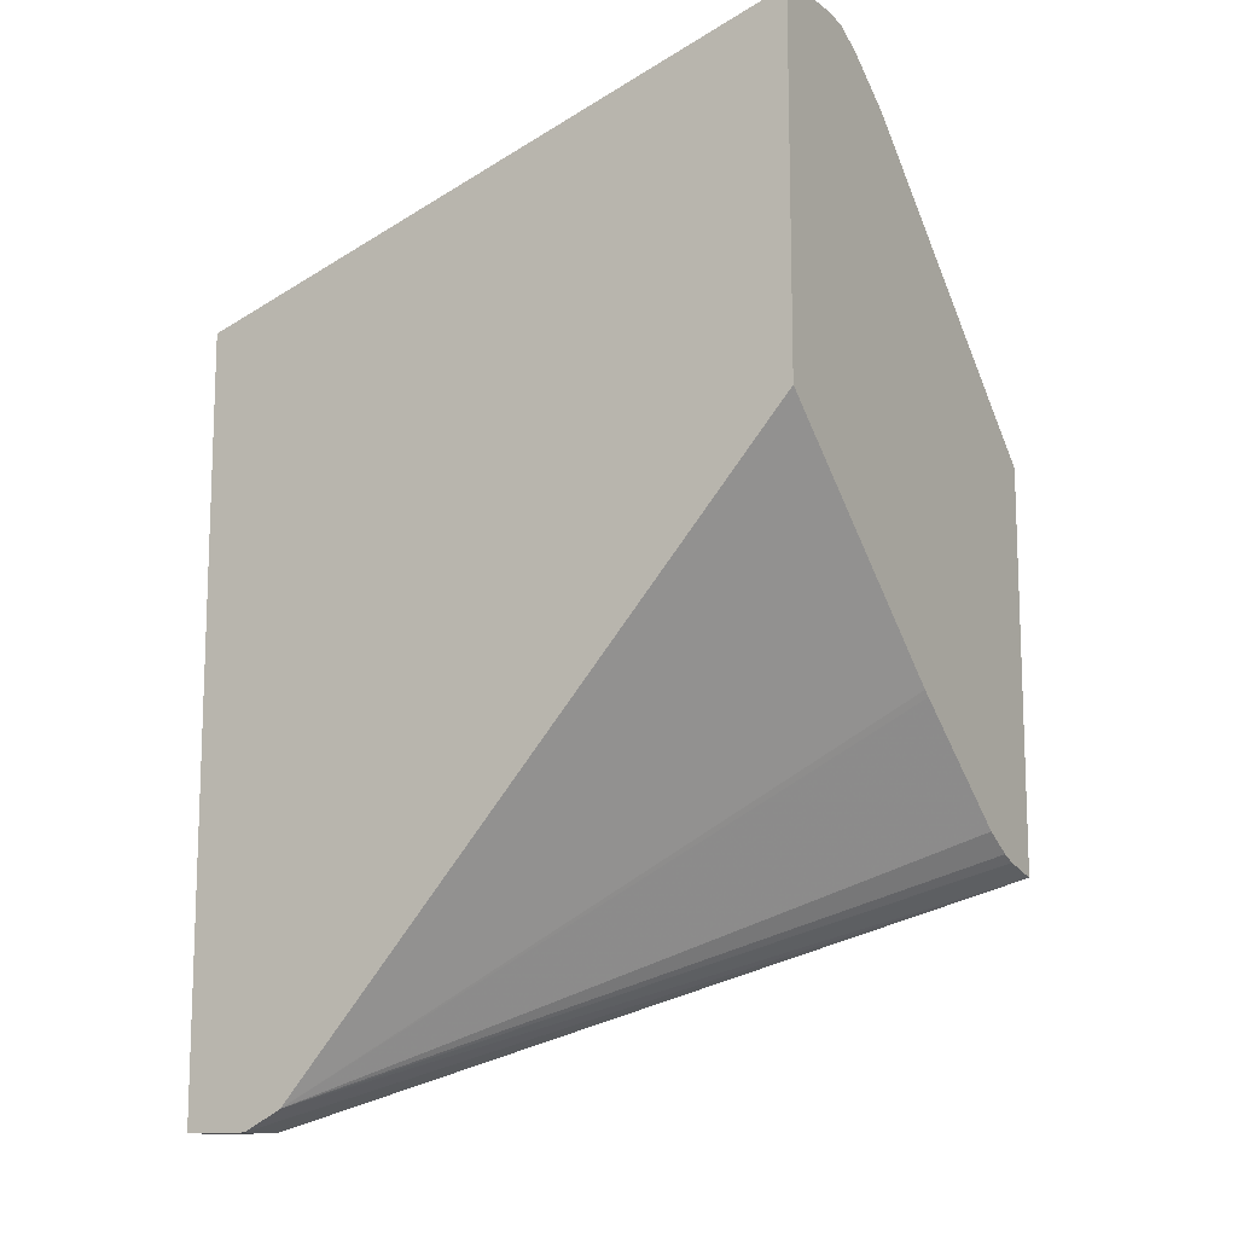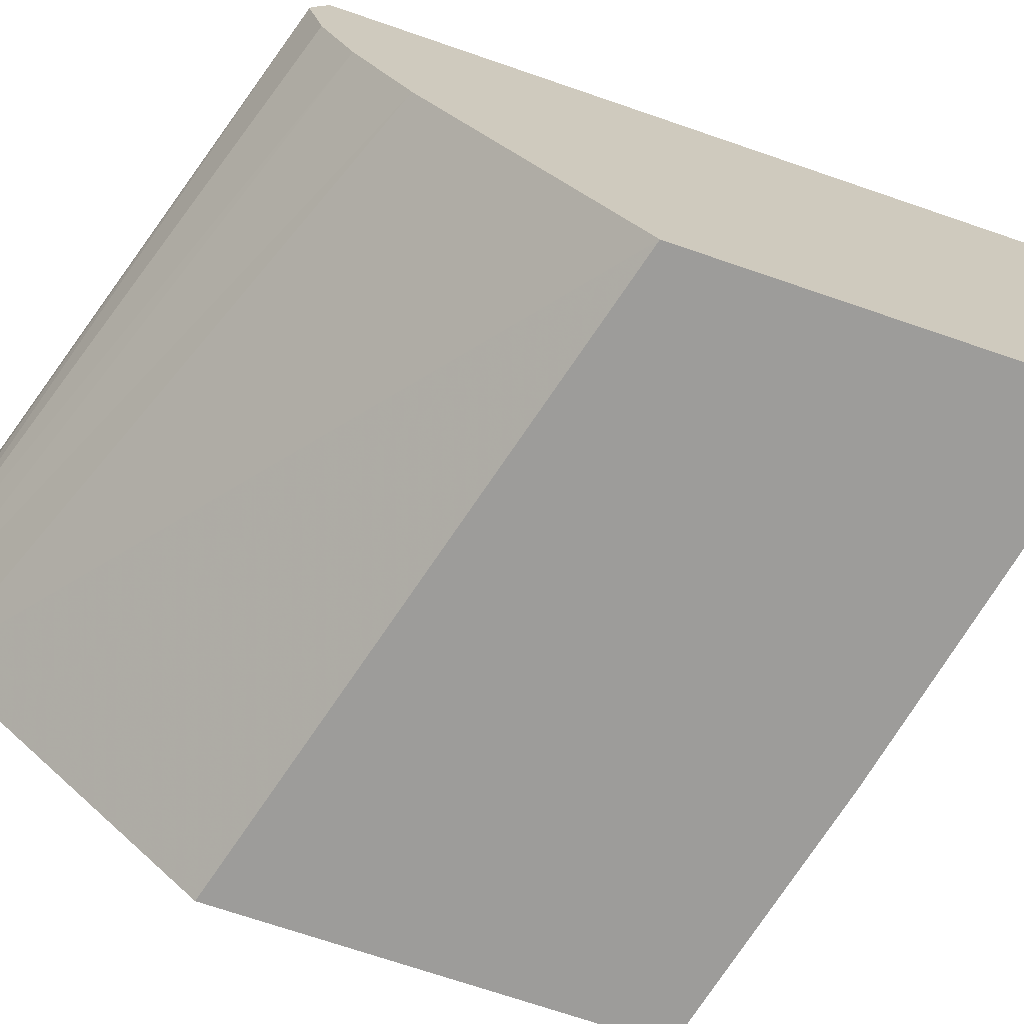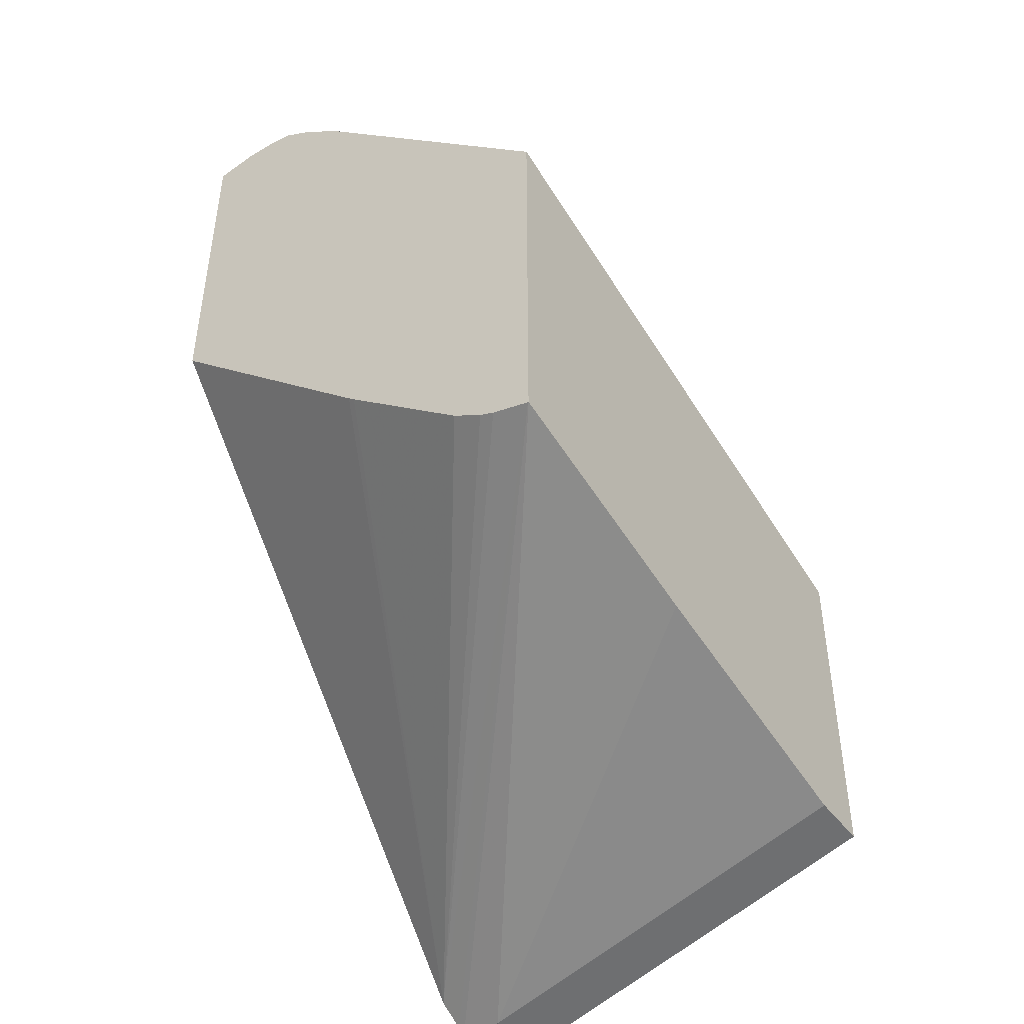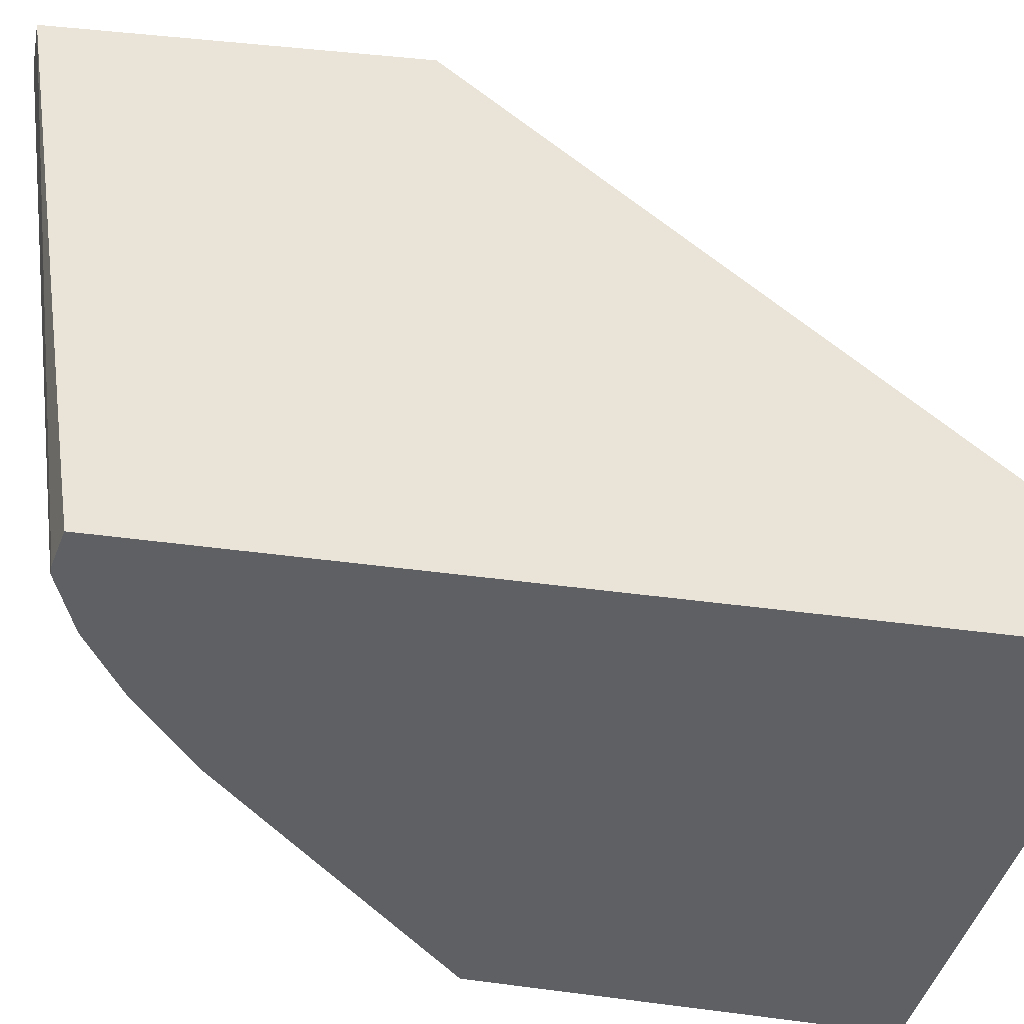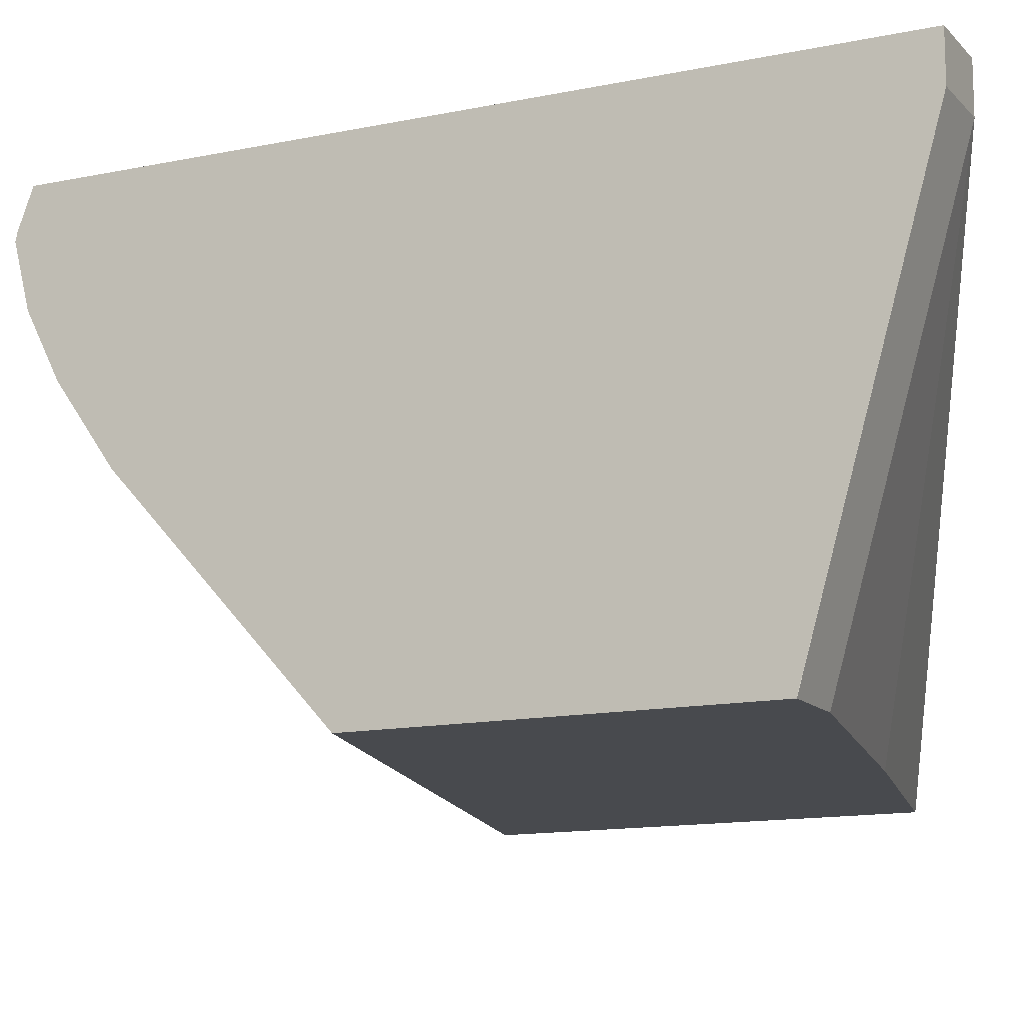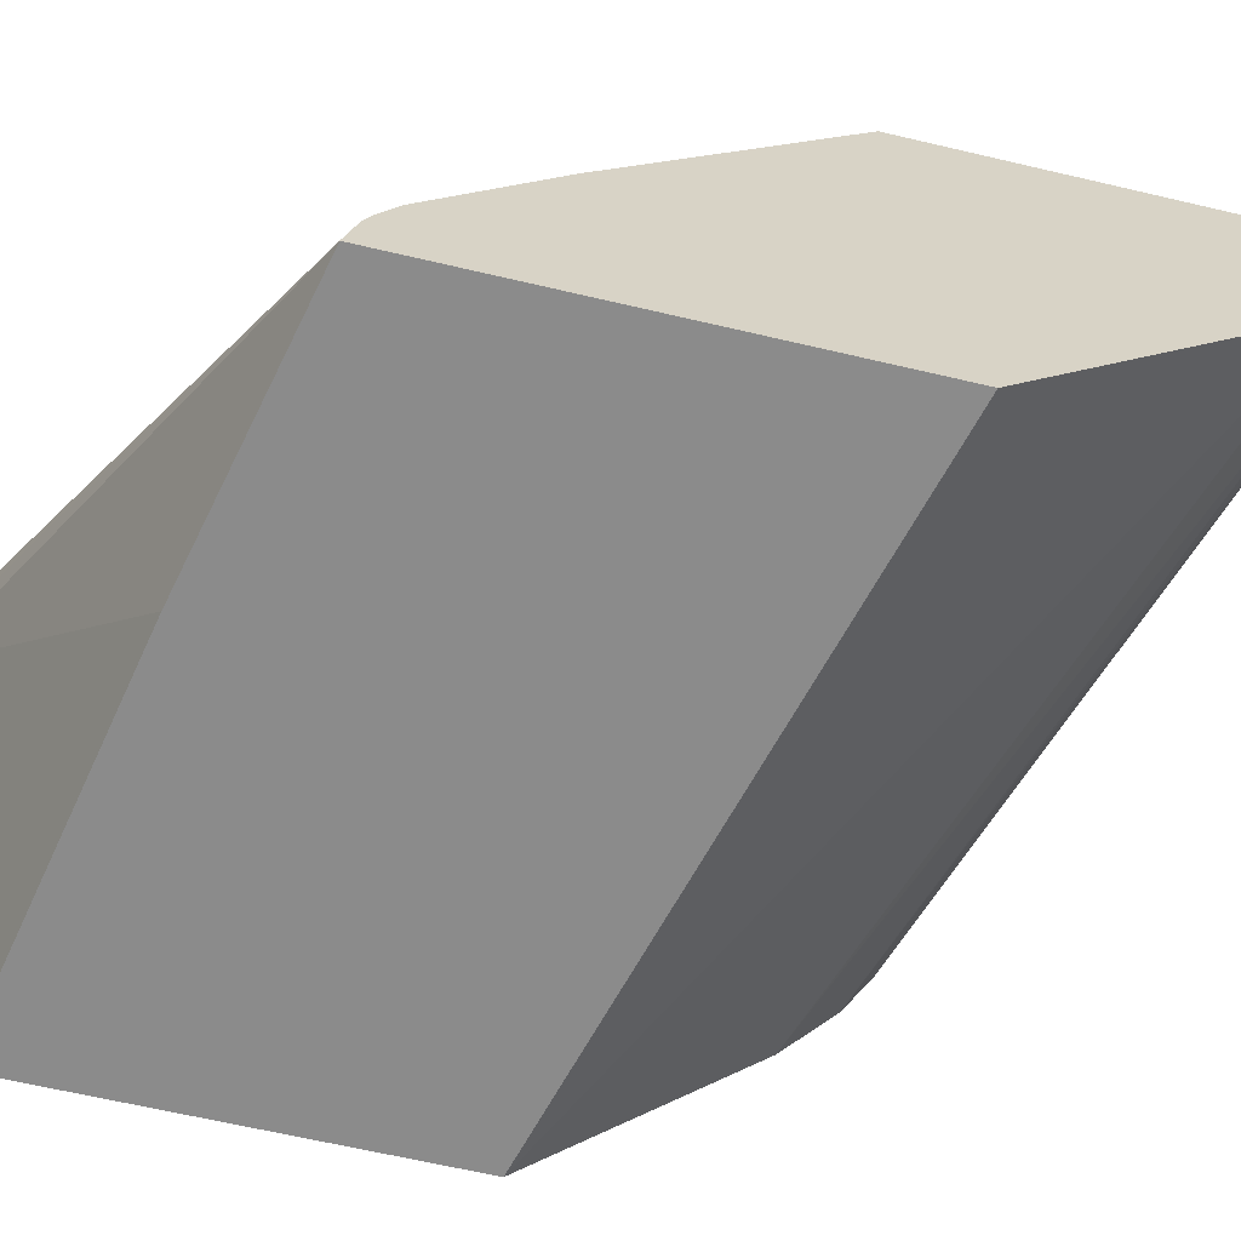
<metadata>
{"format":"obj","ext":"obj","renderer":"f3d","projection":"perspective","resolution":1024,"background":"white","views":[{"elev":-12.8,"azim":-148.1,"up":"+Z"},{"elev":-70.2,"azim":71.0,"up":"+Y"},{"elev":-45.1,"azim":-55.9,"up":"+Z"},{"elev":43.1,"azim":98.9,"up":"+Y"},{"elev":-13.1,"azim":115.7,"up":"+Y"},{"elev":-63.9,"azim":-103.4,"up":"+Y"}]}
</metadata>
<code>
v -0.1603 0.2826 -0.2429
v -0.1603 0.2923 -0.2429
v -0.1603 0.2769 -0.2438
v 0.001855 0.2923 -0.2923
v -0.1603 0.3039 -0.2451
v -0.1603 0.2694 -0.2481
v 0.001855 0.2608 -0.3041
v 0.001855 0.2769 -0.2961
v 0.001855 0.2944 -0.2927
v 0.001855 0.3039 -0.2963
v -0.1603 0.3039 -0.3377
v -0.1603 0.2572 -0.2572
v 0.001855 0.241 -0.3179
v 0.001855 0.3039 -0.4922
v -0.02565 0.3039 -0.4871
v -0.1603 0.2417 -0.3935
v -0.1603 0.1844 -0.3267
v 0.001855 0.1844 -0.3692
v 0.001855 0.2923 -0.4922
v -0.0154 0.3039 -0.4922
v -0.01792 0.3039 -0.491
v -0.1603 0.1846 -0.4307
v -0.1603 0.1948 -0.4282
v -0.1603 0.1987 -0.4265
v -0.1603 0.2066 -0.422
v -0.1603 0.2399 -0.395
v -0.1603 0.1844 -0.4307
v 0.001855 0.1844 -0.4602
v 0.001855 0.1846 -0.4615
v 0.001823 0.1844 -0.4615
v -0.0154 0.2923 -0.4922
v -0.09228 0.1844 -0.4461
v -0.0154 0.1844 -0.4615
f 15 23 24
f 15 22 23
f 15 21 22
f 14 31 20
f 14 19 31
f 11 15 16
f 12 17 18
f 6 13 7
f 6 12 13
f 15 24 25
f 5 15 11
f 12 18 13
f 15 25 26
f 19 30 33
f 17 27 32
f 17 32 33
f 17 33 30
f 17 30 28
f 17 28 18
f 19 29 30
f 19 33 31
f 20 31 27
f 20 27 22
f 20 22 21
f 27 31 32
f 28 30 29
f 31 33 32
f 5 20 21
f 15 26 16
f 5 14 20
f 5 21 15
f 5 9 10
f 5 10 14
f 1 2 5
f 1 5 11
f 1 11 16
f 1 16 26
f 1 26 25
f 1 25 24
f 1 23 22
f 1 22 27
f 1 27 17
f 1 17 12
f 1 12 6
f 1 6 3
f 1 3 4
f 1 24 23
f 2 4 5
f 4 9 5
f 1 4 2
f 4 10 9
f 4 14 10
f 4 19 14
f 4 28 29
f 4 18 28
f 4 29 19
f 4 13 18
f 4 7 13
f 4 8 7
f 3 8 4
f 3 7 8
f 3 6 7

</code>
